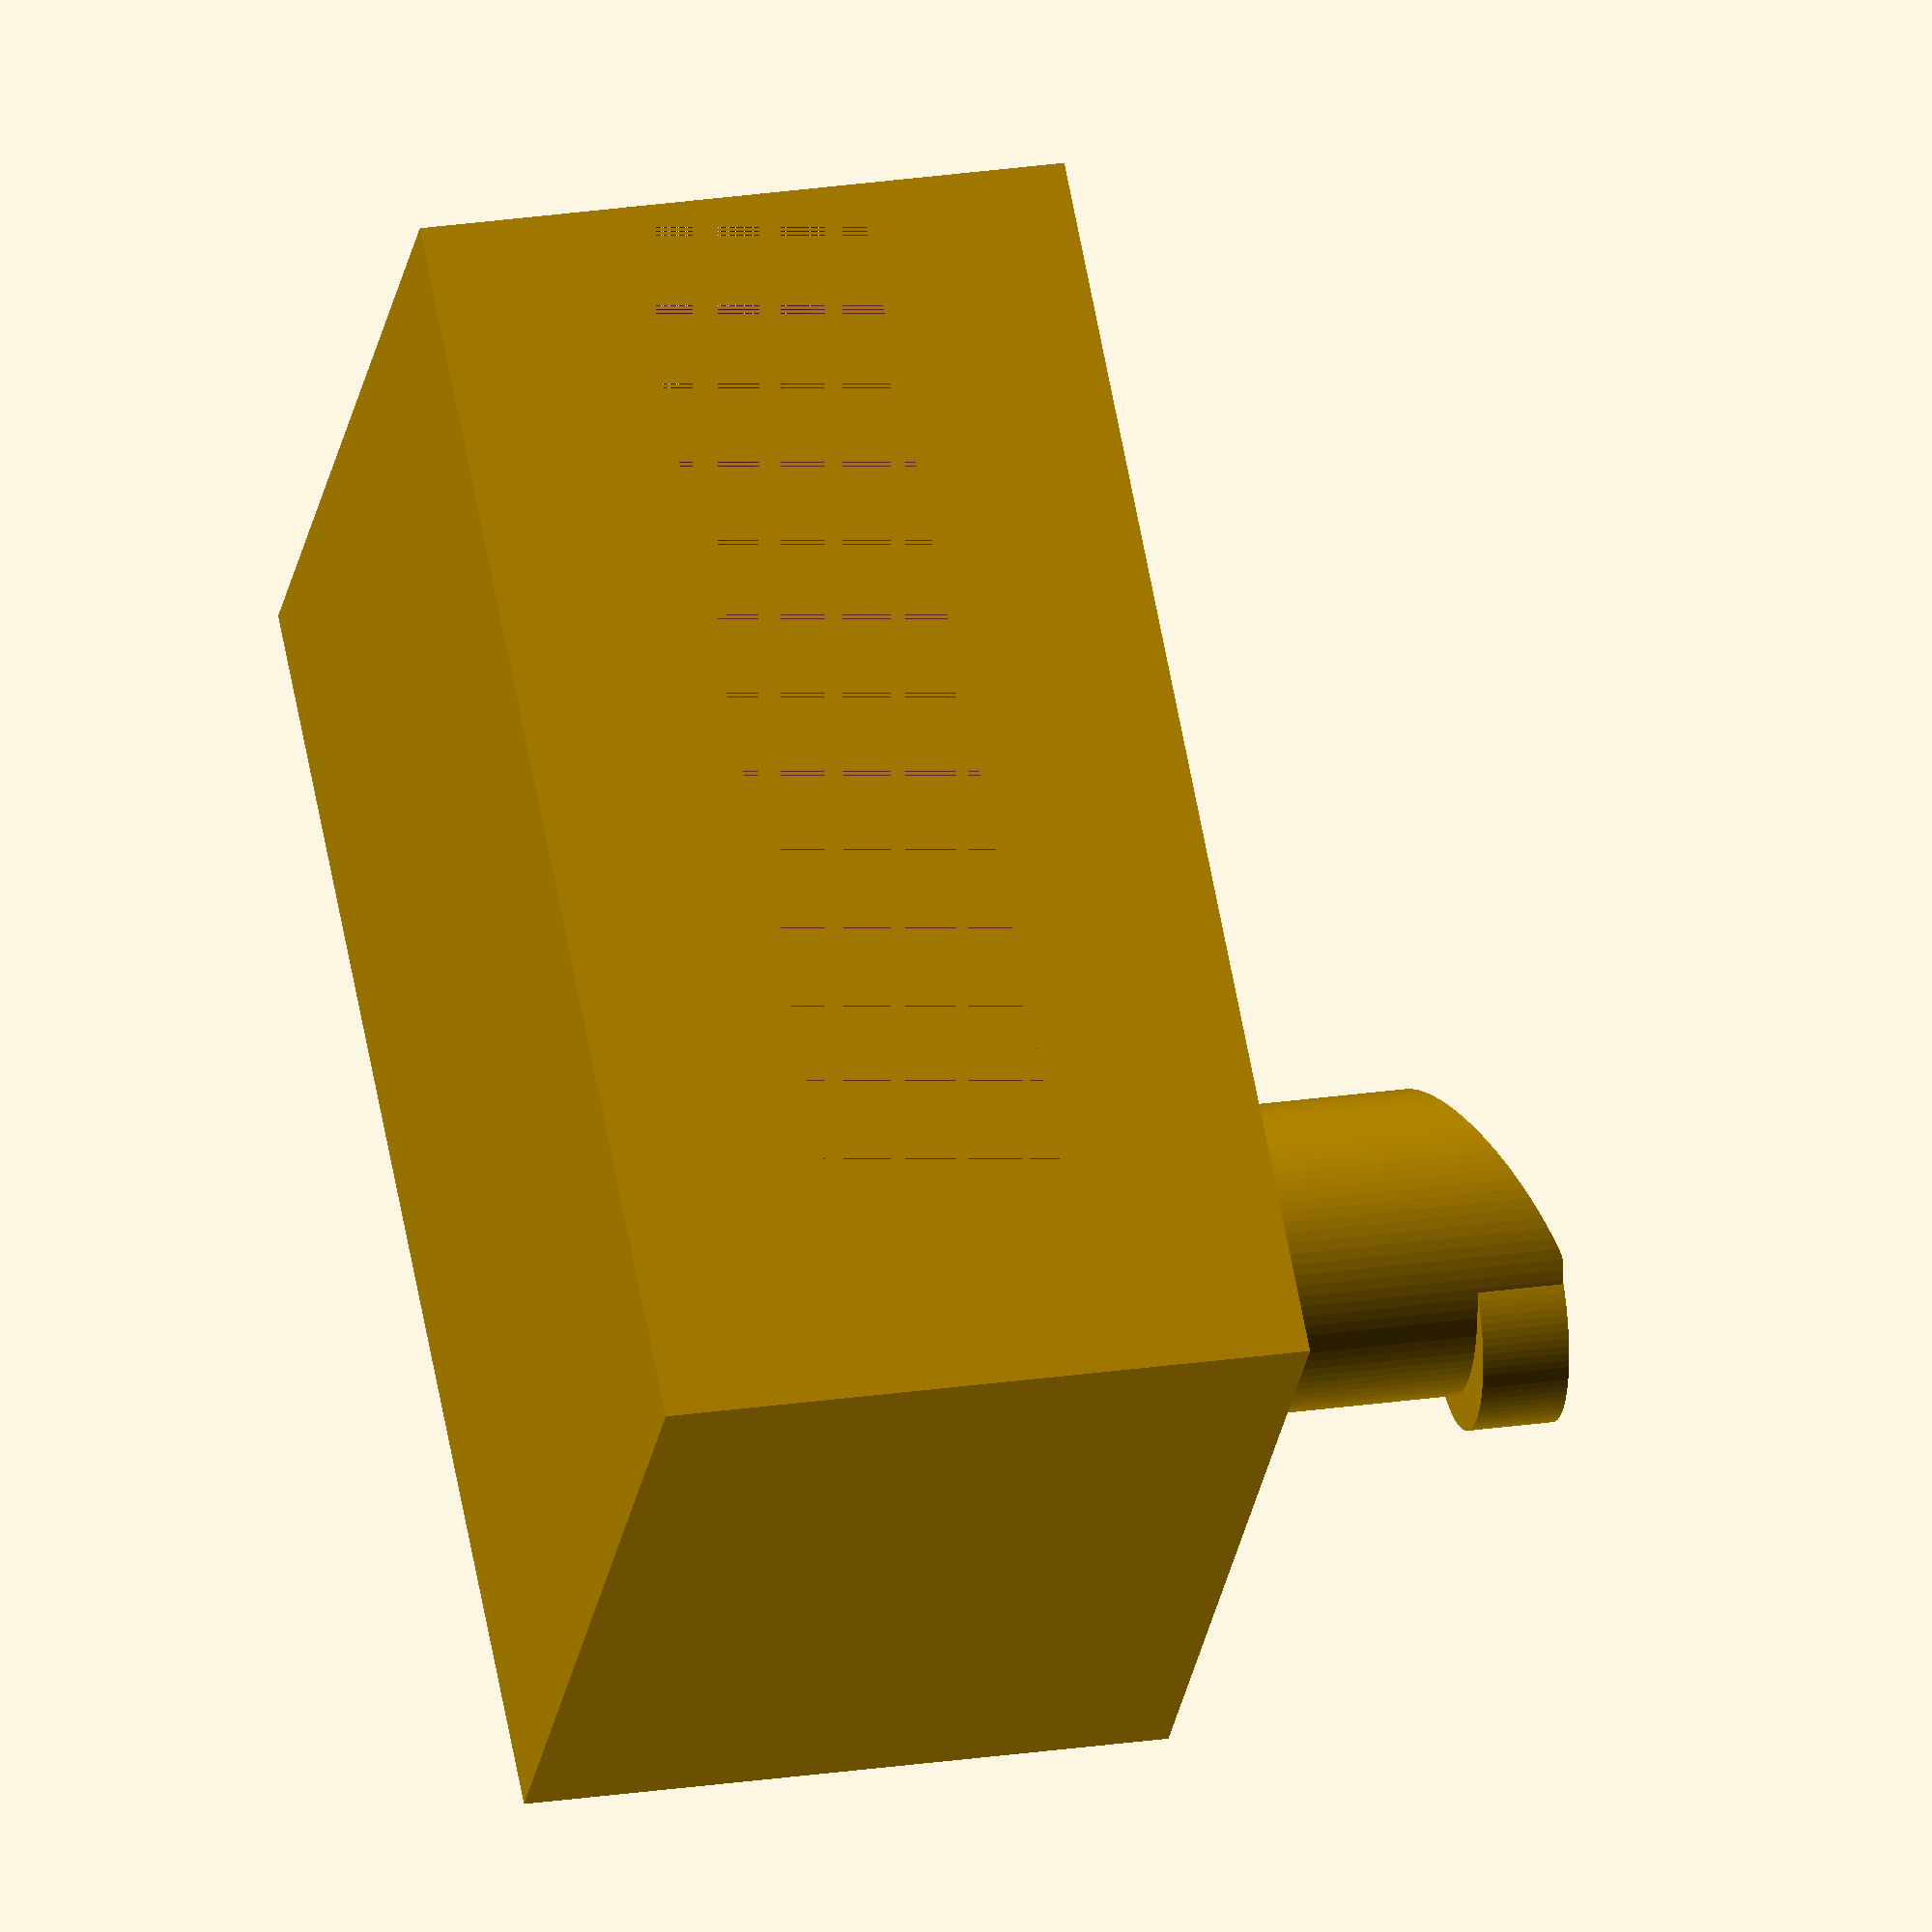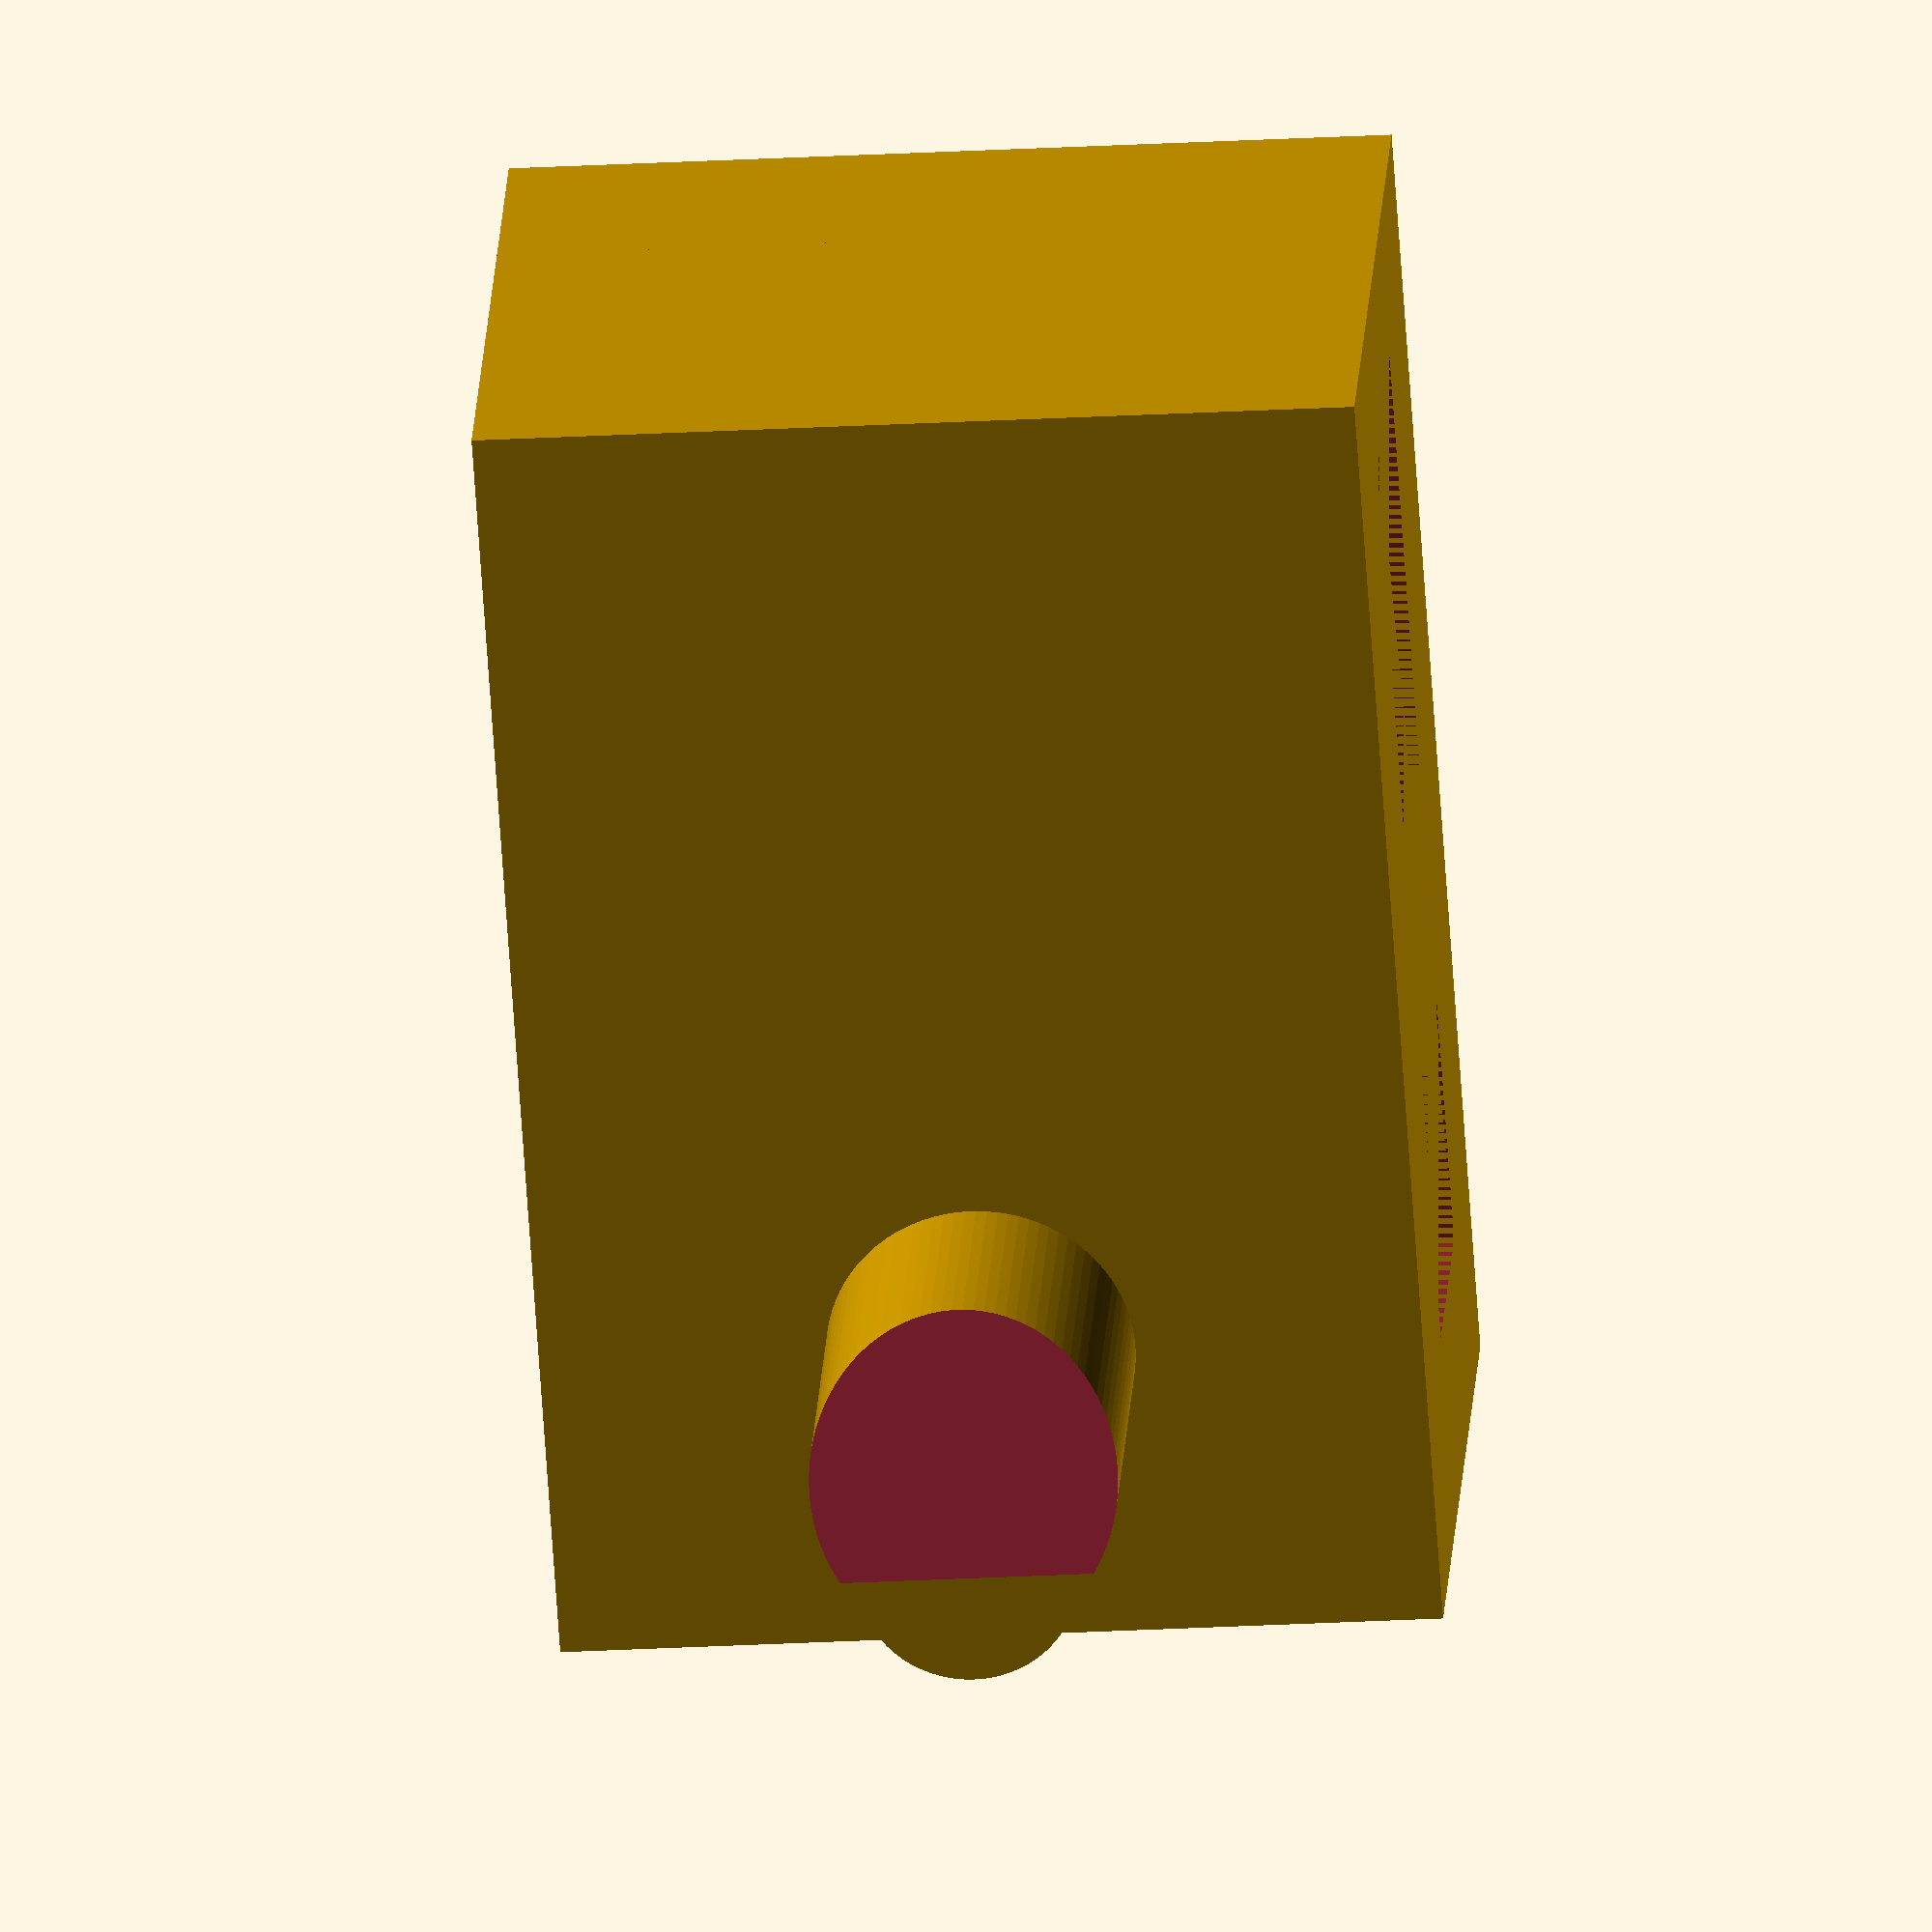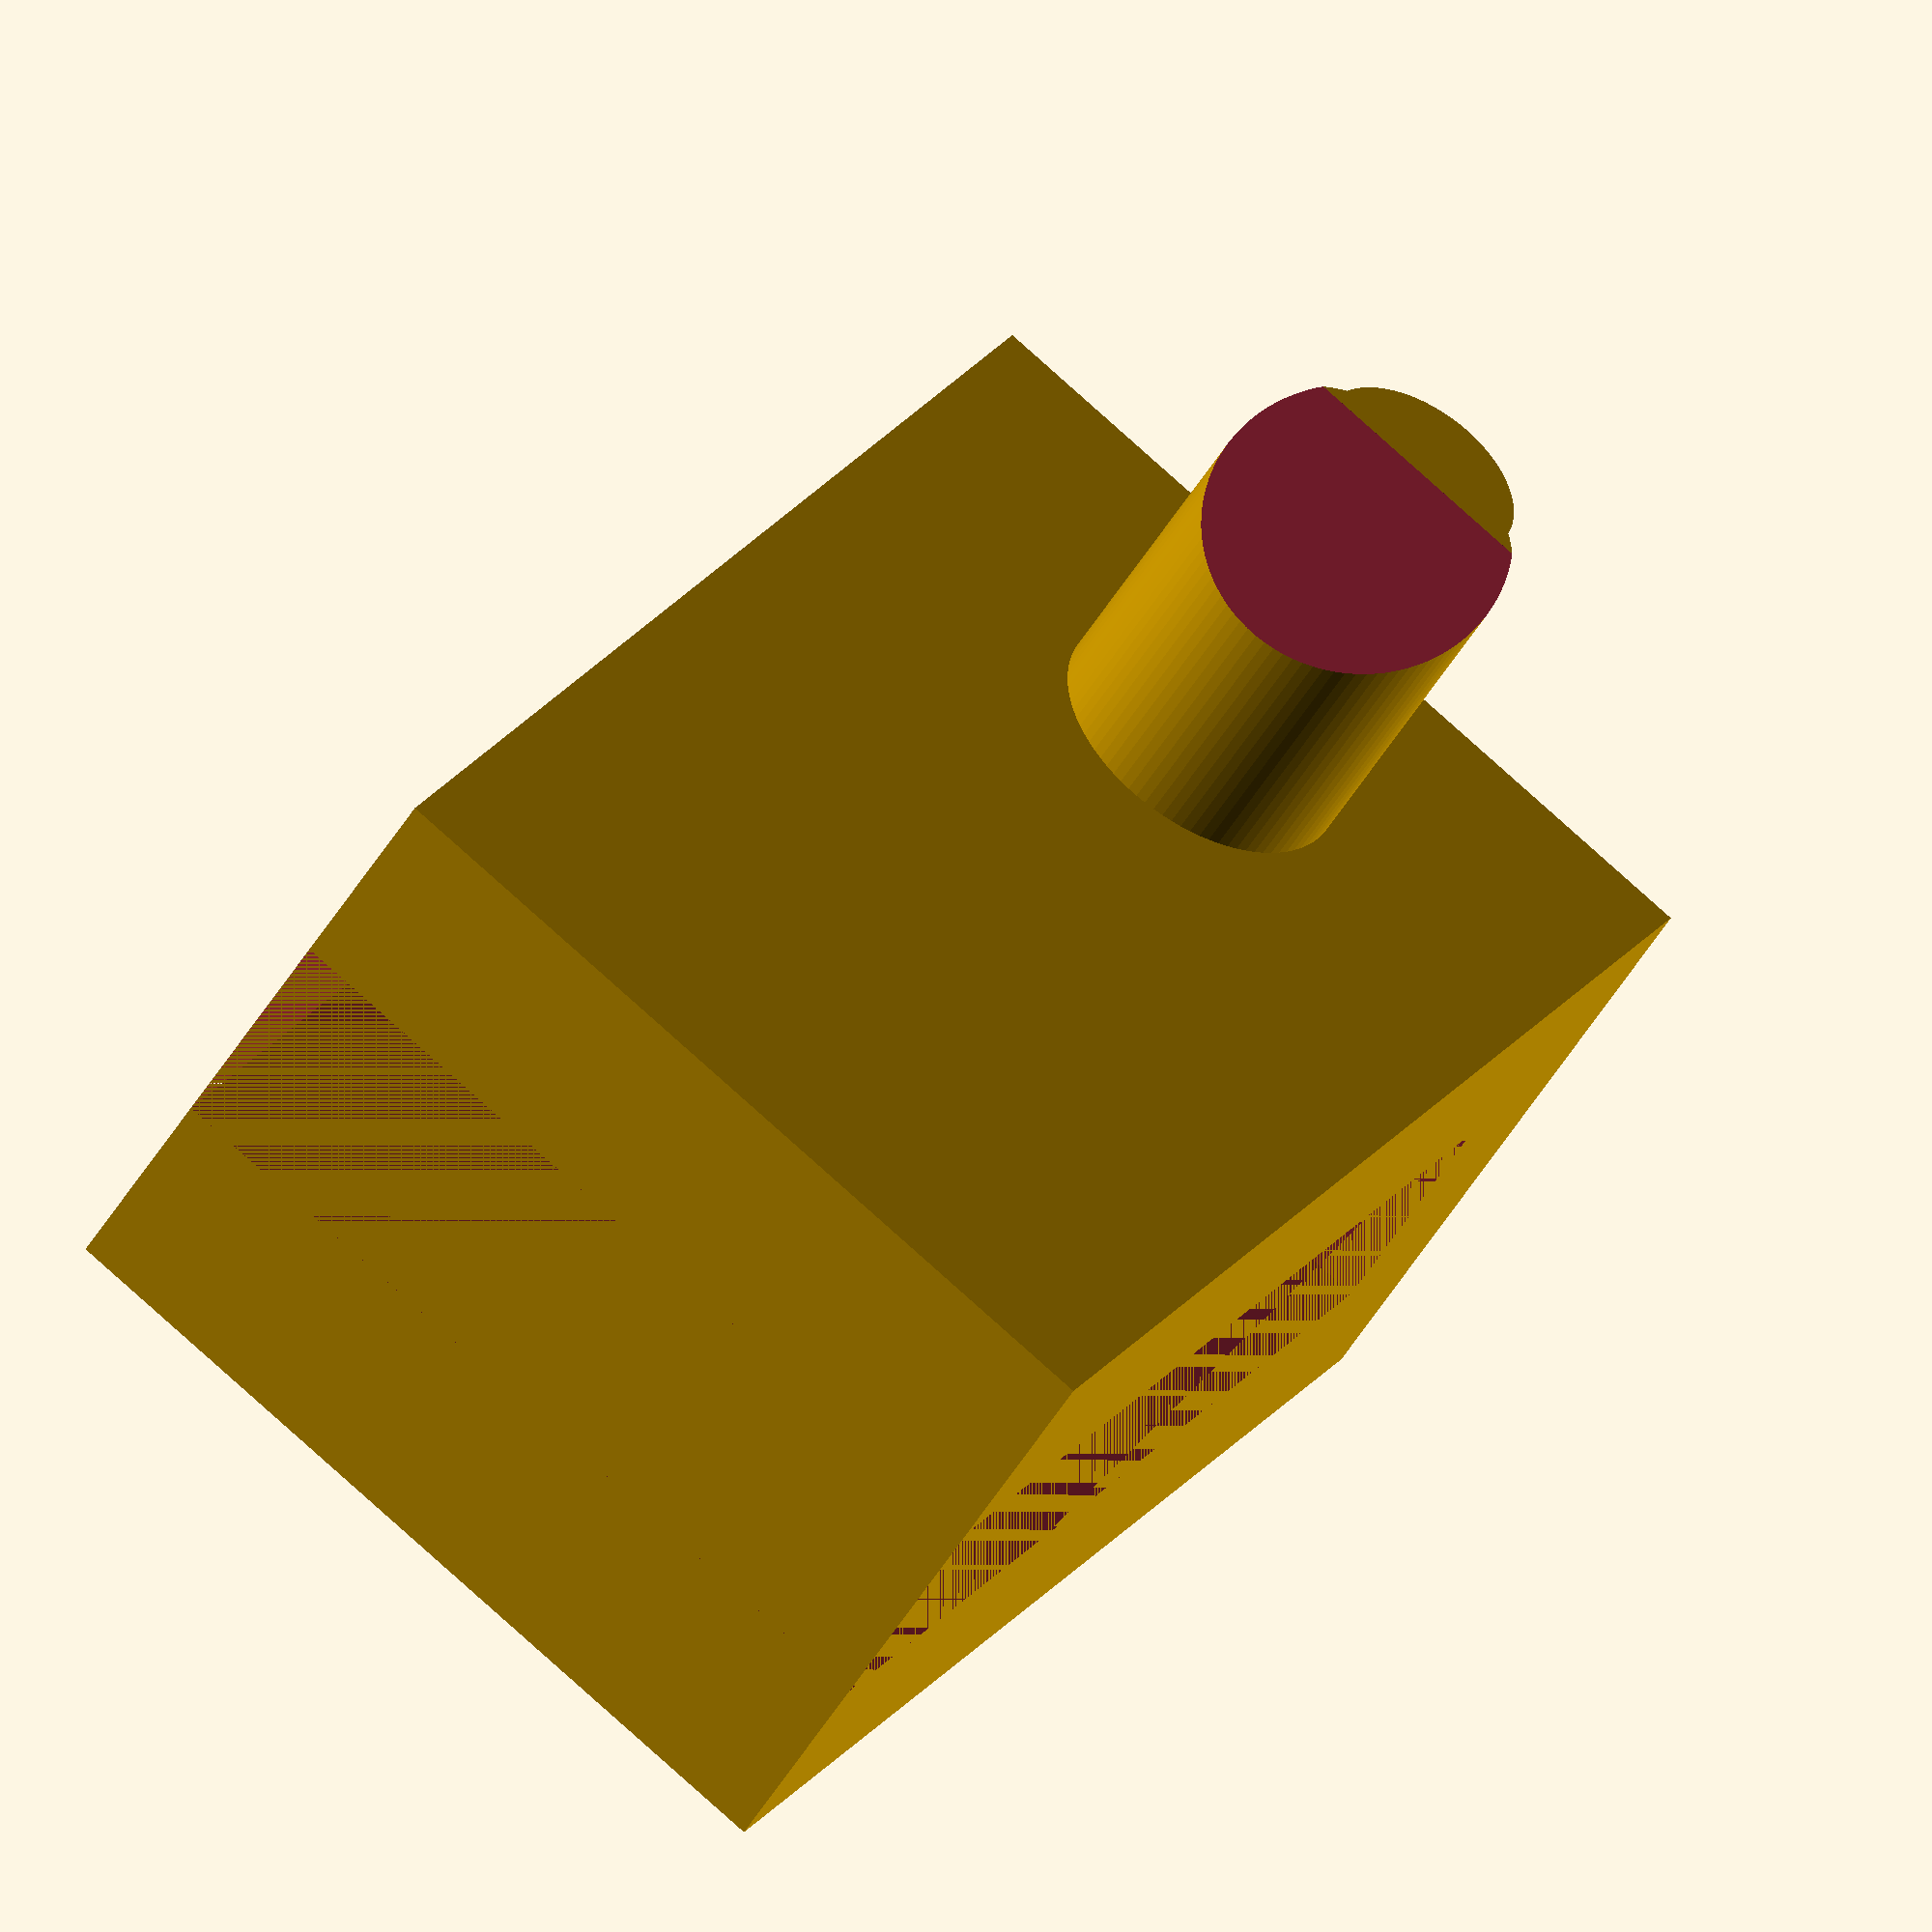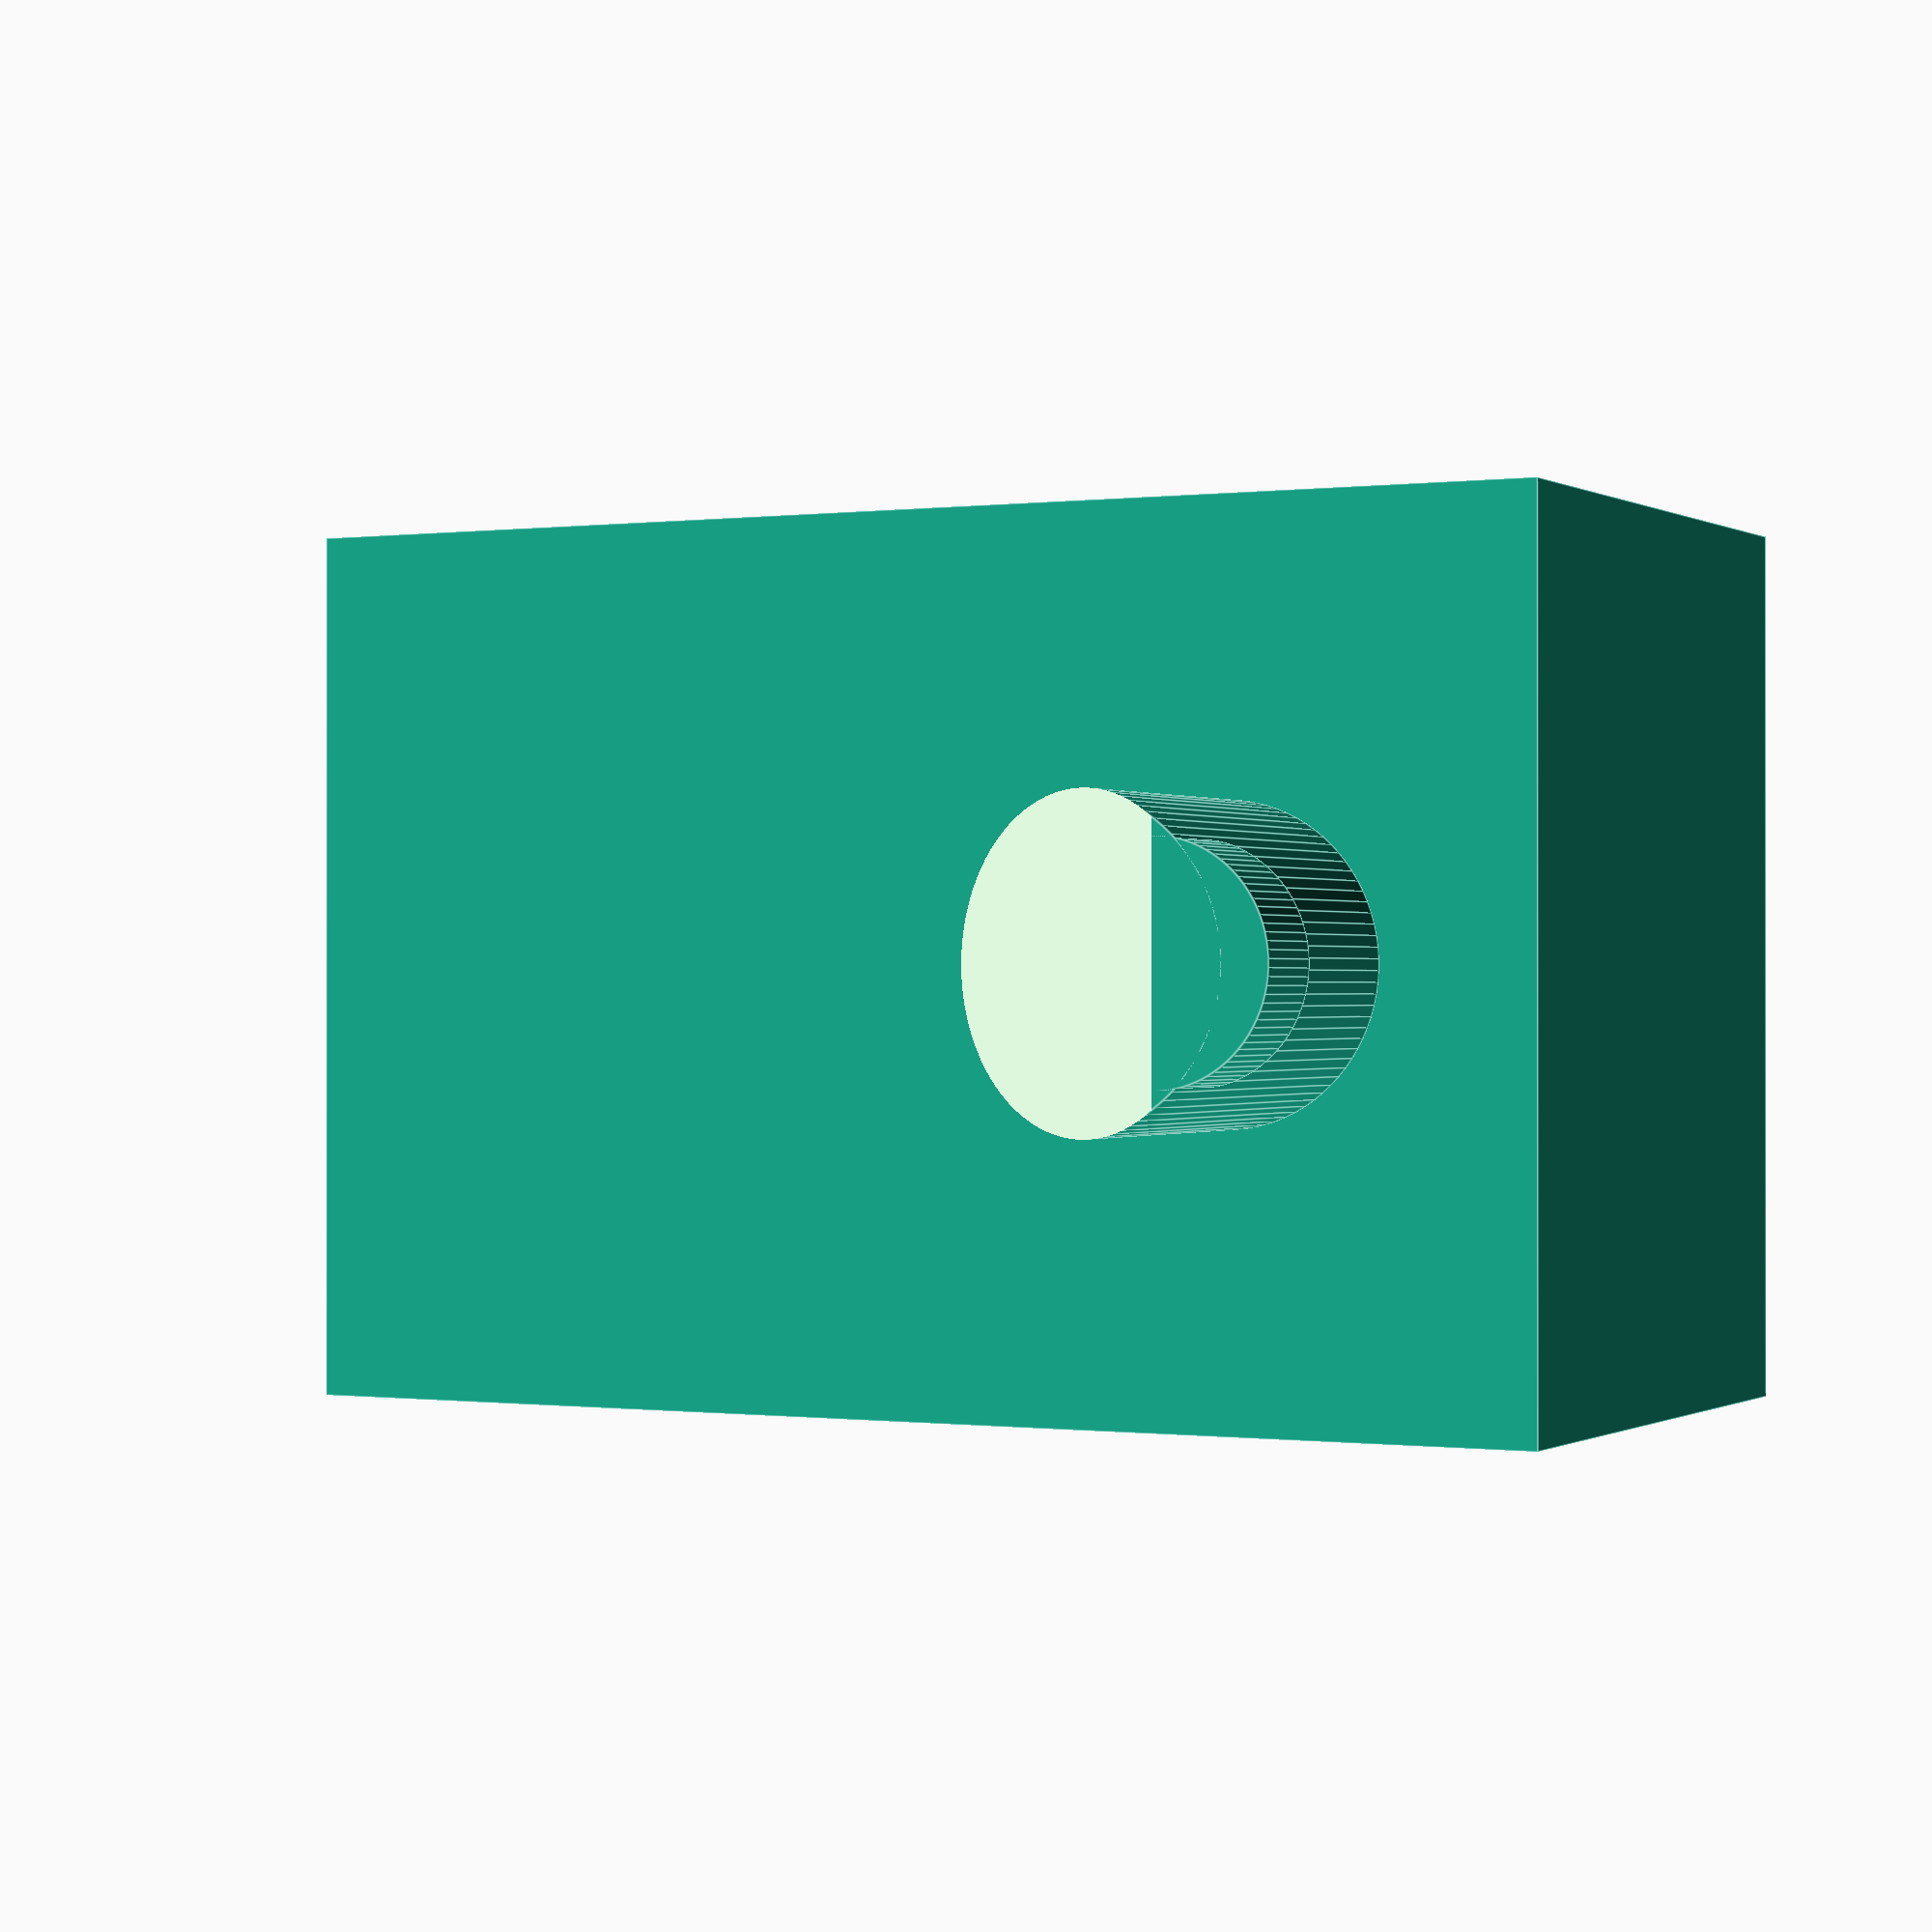
<openscad>
$fn = 90;
xov = 0.0002; // overlap of some parts to prevent openscad from leaving "infinitly" thin walls

h_d = 7;
h_l = 8;
h_t = 2;

c_w = 20;
c_h = 30;
c_d = 15;
c_c = 5.4;

s_a = 65;

difference() {
    union() {
        cube([c_d, c_h, c_w]);
        translate([-h_l, c_h - h_d, c_w / 2]) rotate([0, 90, 0]) cylinder(d = h_d, h = h_l);
        translate([-h_l, c_h - h_d + h_t, c_w / 2]) rotate([0, 90, 0]) cylinder(d = h_d - h_t, h = h_t);
    }
    translate([(c_d - c_c) / 2, 0, 0]) cube([c_c, c_h - (c_d - c_c) / 2, c_w]);
    translate([-(h_l) - h_d * sin(s_a), (c_h - h_d + h_t) - h_d * sin(90 - s_a), 0]) rotate([0, 0, -s_a]) cube([h_d, h_d, c_w]);
}

</openscad>
<views>
elev=206.3 azim=349.2 roll=189.2 proj=o view=wireframe
elev=25.9 azim=230.0 roll=95.0 proj=o view=solid
elev=100.5 azim=317.8 roll=228.0 proj=o view=solid
elev=270.2 azim=62.7 roll=0.0 proj=p view=edges
</views>
